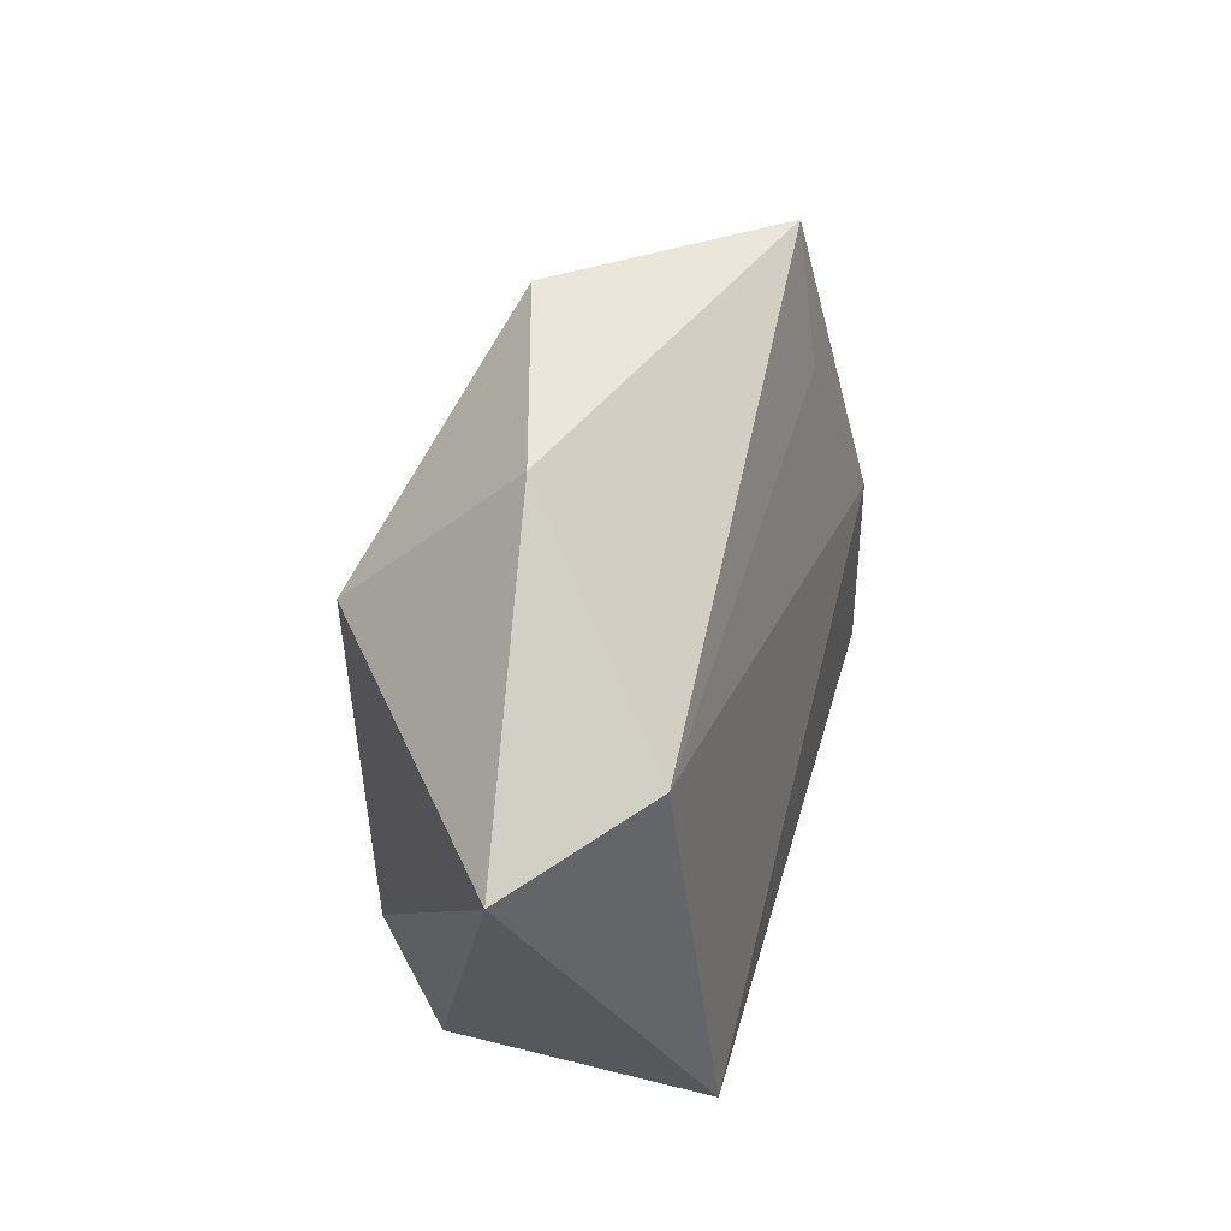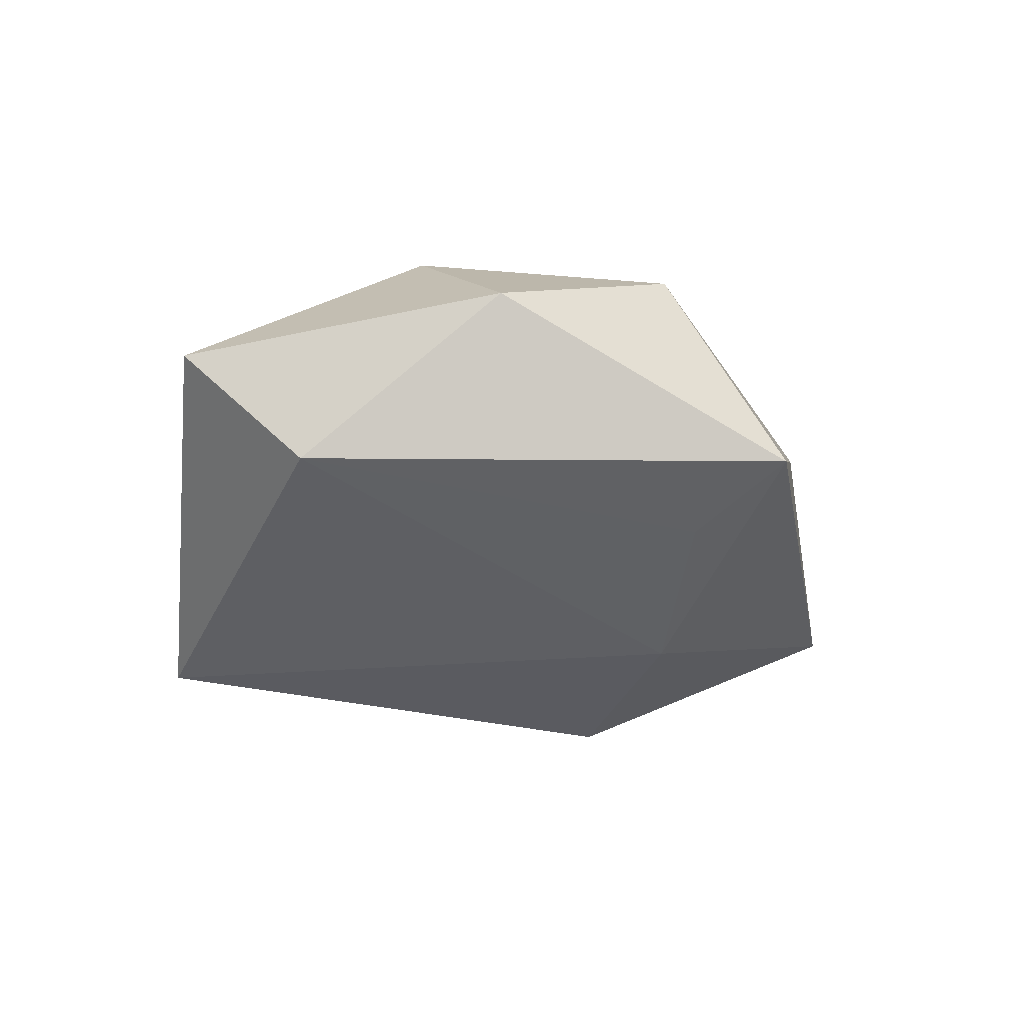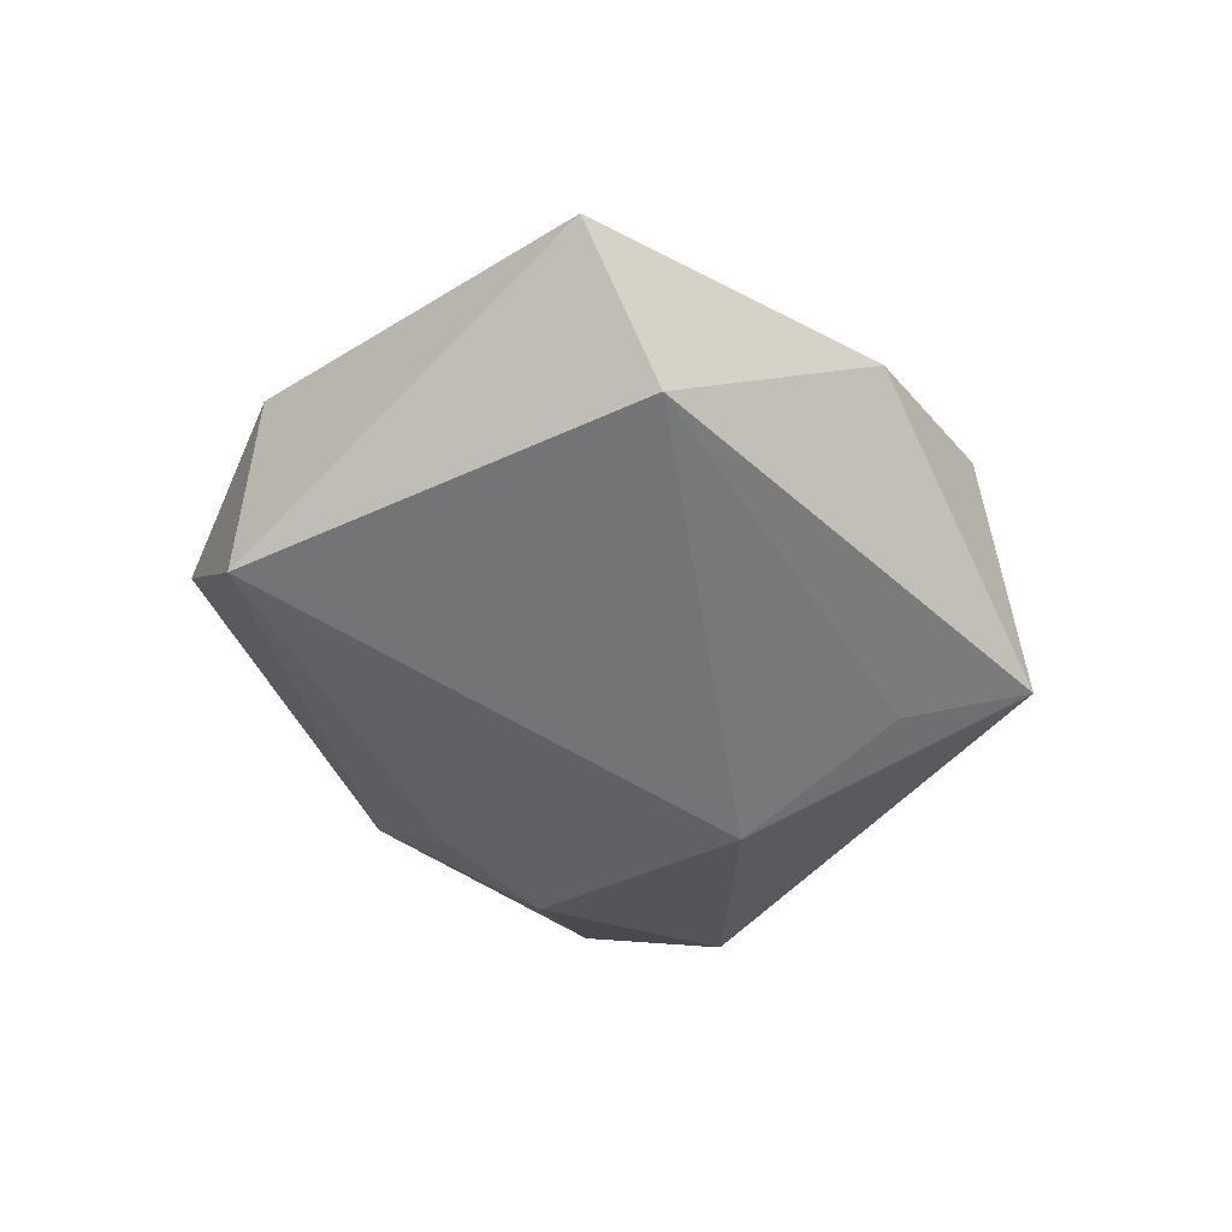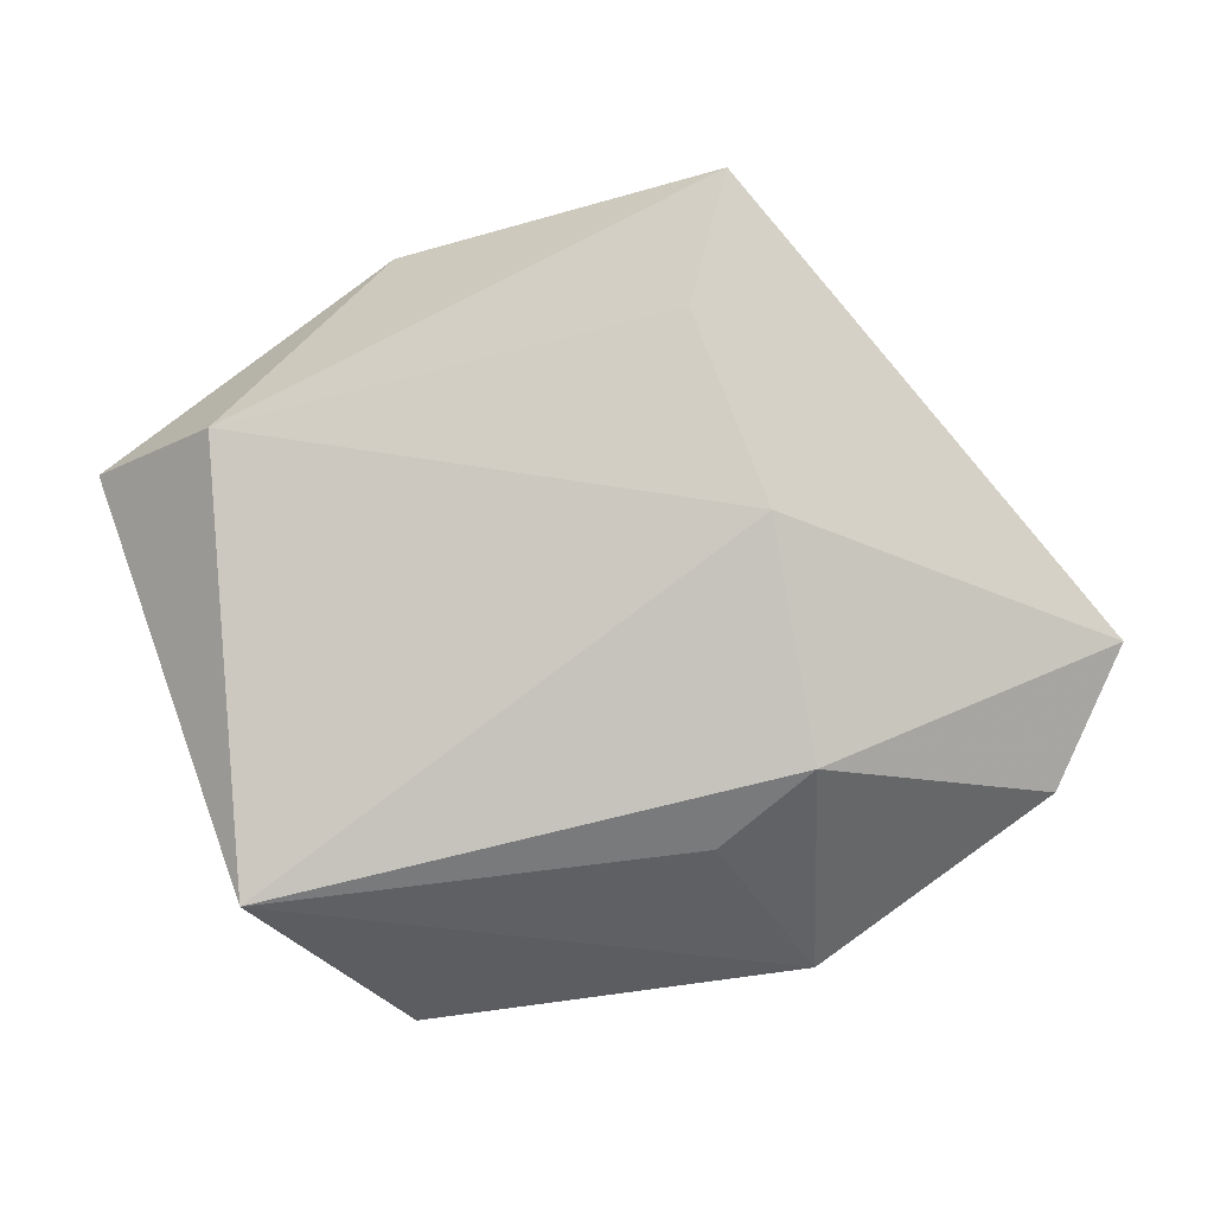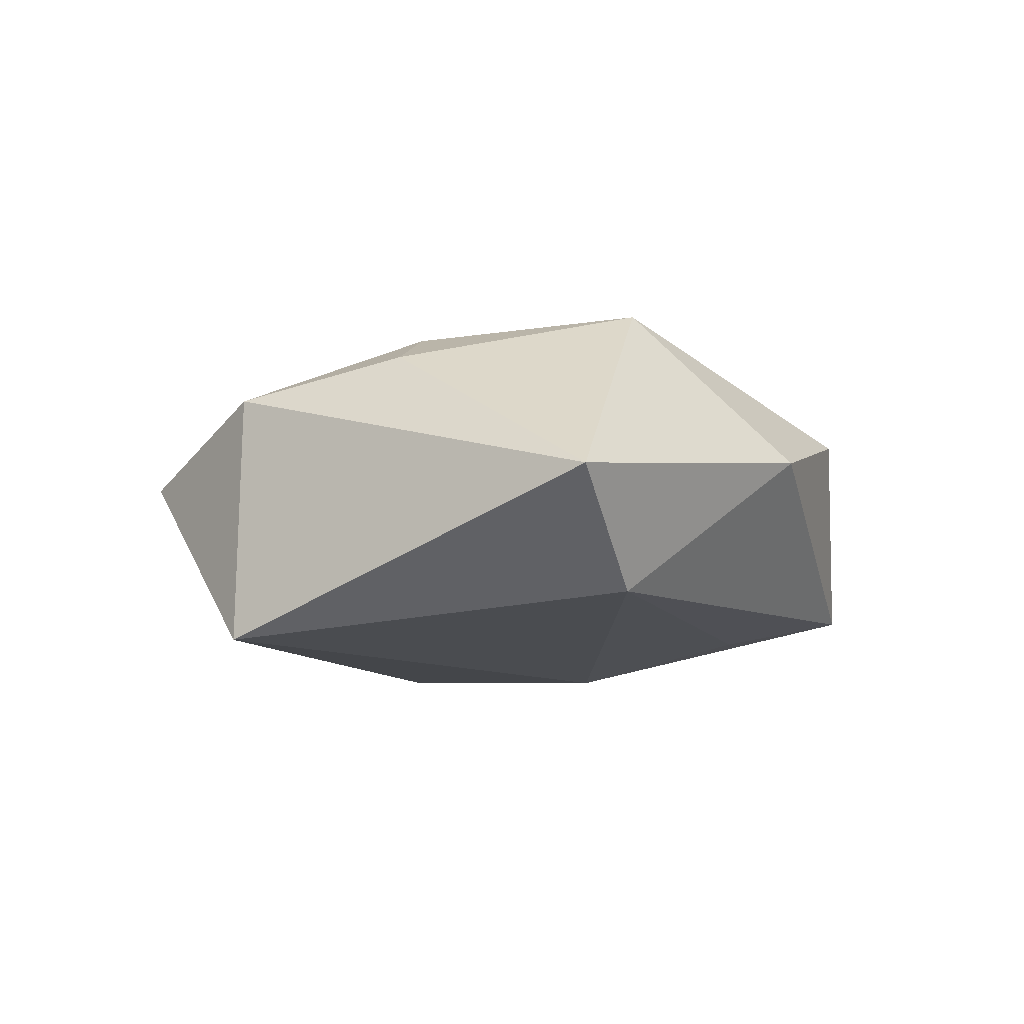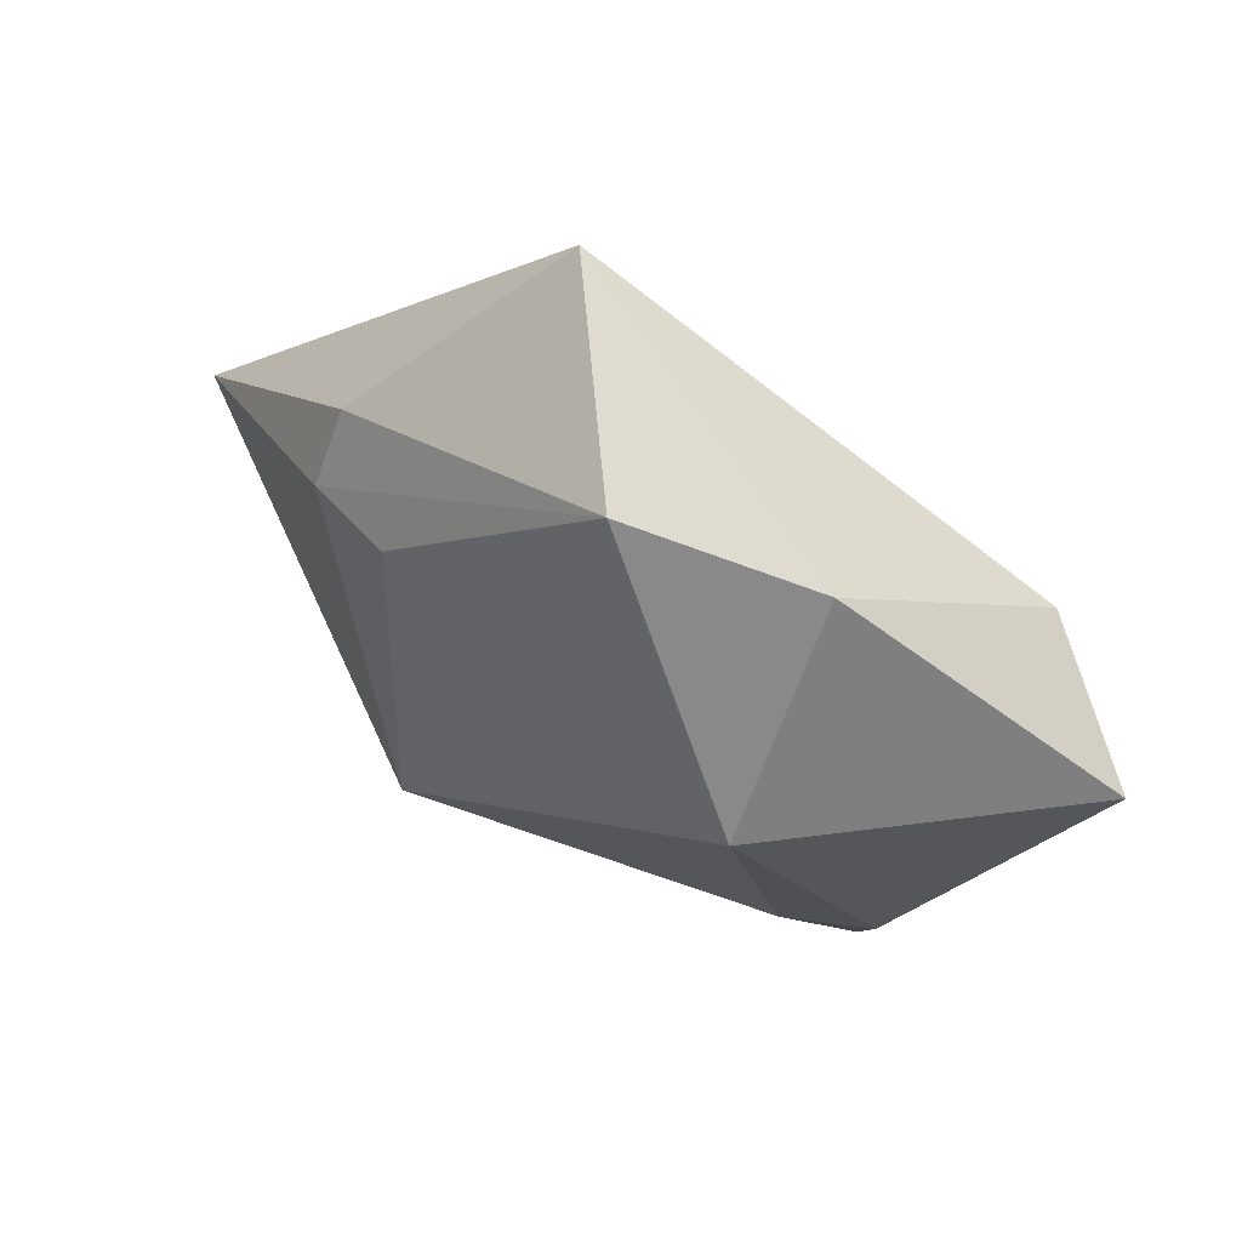
<metadata>
{"format":"obj","ext":"obj","renderer":"f3d","projection":"perspective","resolution":1024,"background":"white","views":[{"elev":42.7,"azim":106.5,"up":"+Y"},{"elev":-35.0,"azim":150.2,"up":"+Z"},{"elev":-49.9,"azim":108.2,"up":"+Z"},{"elev":-1.6,"azim":-176.0,"up":"+Y"},{"elev":-10.0,"azim":96.1,"up":"+Z"},{"elev":67.9,"azim":30.8,"up":"+Y"}]}
</metadata>
<code>
v -0.02034 0.009209 -0.01985
v -0.03216 0.01749 0.01067
v -0.01593 0.04345 -0.01256
v -0.04874 -0.01837 -0.001709
v 0.03406 -0.008855 0.01402
v 0.02512 -0.007558 0.01827
v -0.02447 -0.03631 -0.0002747
v -0.02211 0.01999 0.01401
v -0.01231 0.02932 -0.01552
v 0.01944 0.03727 0.003112
v -0.02457 -0.01549 -0.01915
v 0.03526 0.01792 -0.01451
v 0.01671 -0.04233 0.001728
v 0.03125 -0.02822 0.009768
v 0.03098 -0.02889 -0.01902
v -0.05563 -0.003111 -0.001603
v -0.01742 -0.0198 0.02331
v -0.03186 0.0248 0.005151
v -0.0002155 0.04284 0.008876
v 0.04947 0.01421 -0.002273
v -0.01485 -0.02343 -0.01534
v 0.02043 0.01815 0.02185
f 15 20 14
f 12 20 15
f 1 15 11
f 12 15 1
f 22 17 6
f 6 17 14
f 12 3 10
f 10 20 12
f 22 20 10
f 9 3 12
f 12 1 9
f 9 1 3
f 14 20 5
f 5 6 14
f 5 20 22
f 22 6 5
f 8 17 22
f 8 2 17
f 13 15 14
f 13 7 15
f 14 17 13
f 17 7 13
f 11 15 21
f 21 7 11
f 15 7 21
f 11 7 4
f 4 7 17
f 22 10 19
f 19 8 22
f 19 10 3
f 3 18 19
f 2 8 19
f 19 18 2
f 16 1 11
f 11 4 16
f 3 1 16
f 16 18 3
f 2 18 16
f 17 2 16
f 16 4 17

</code>
